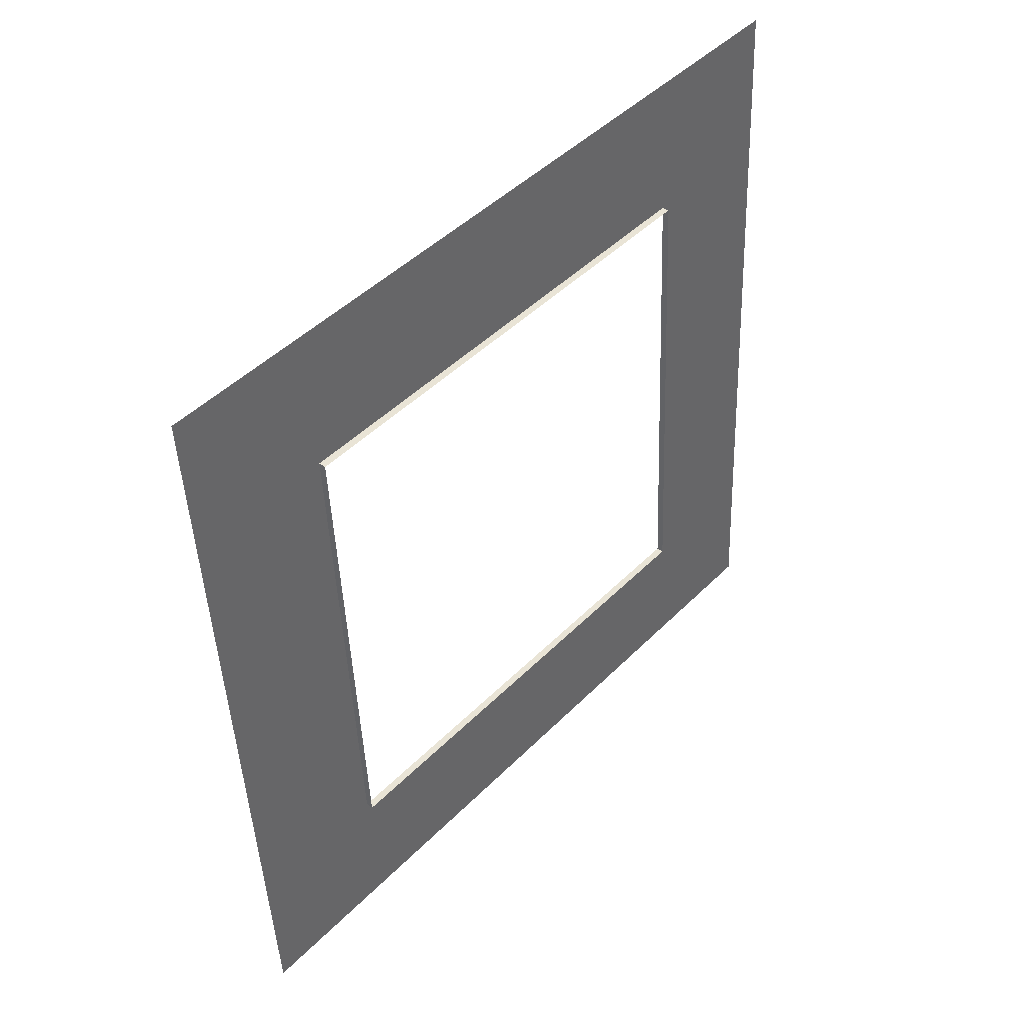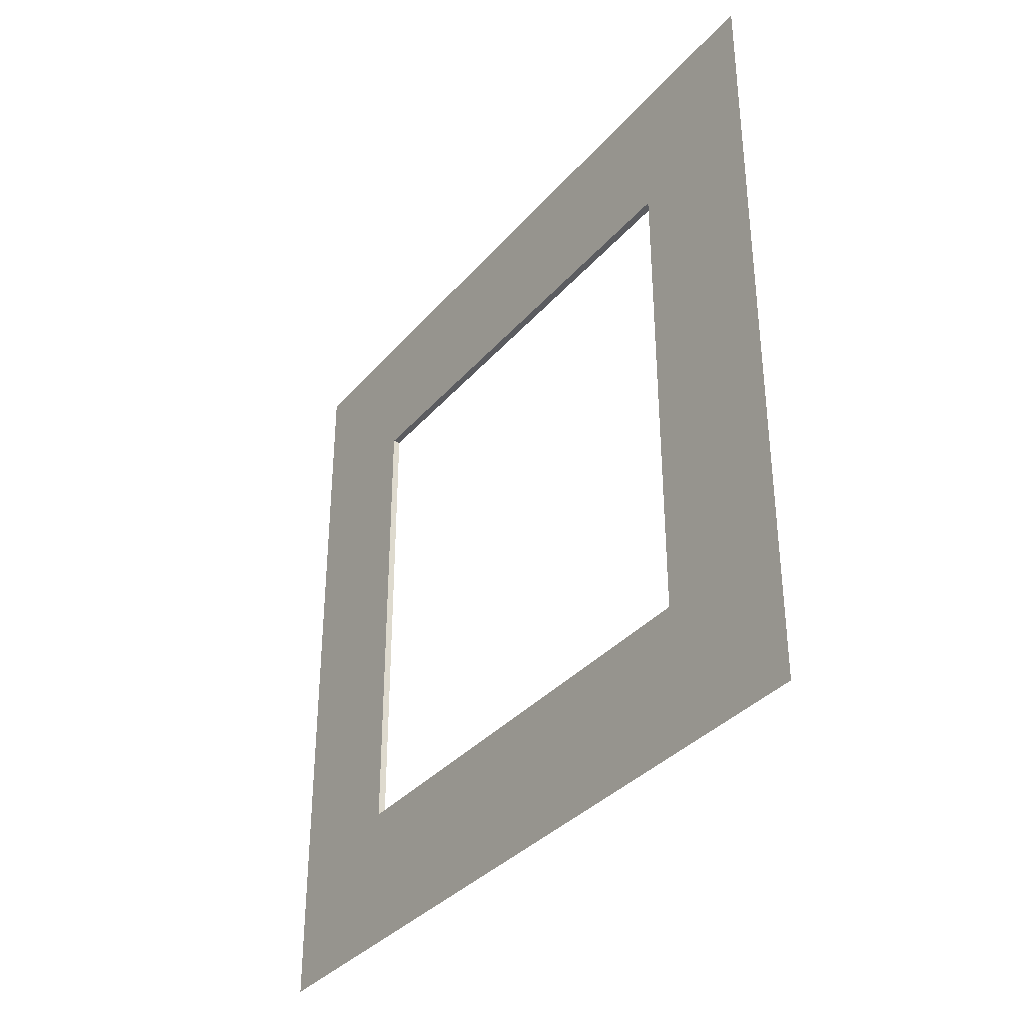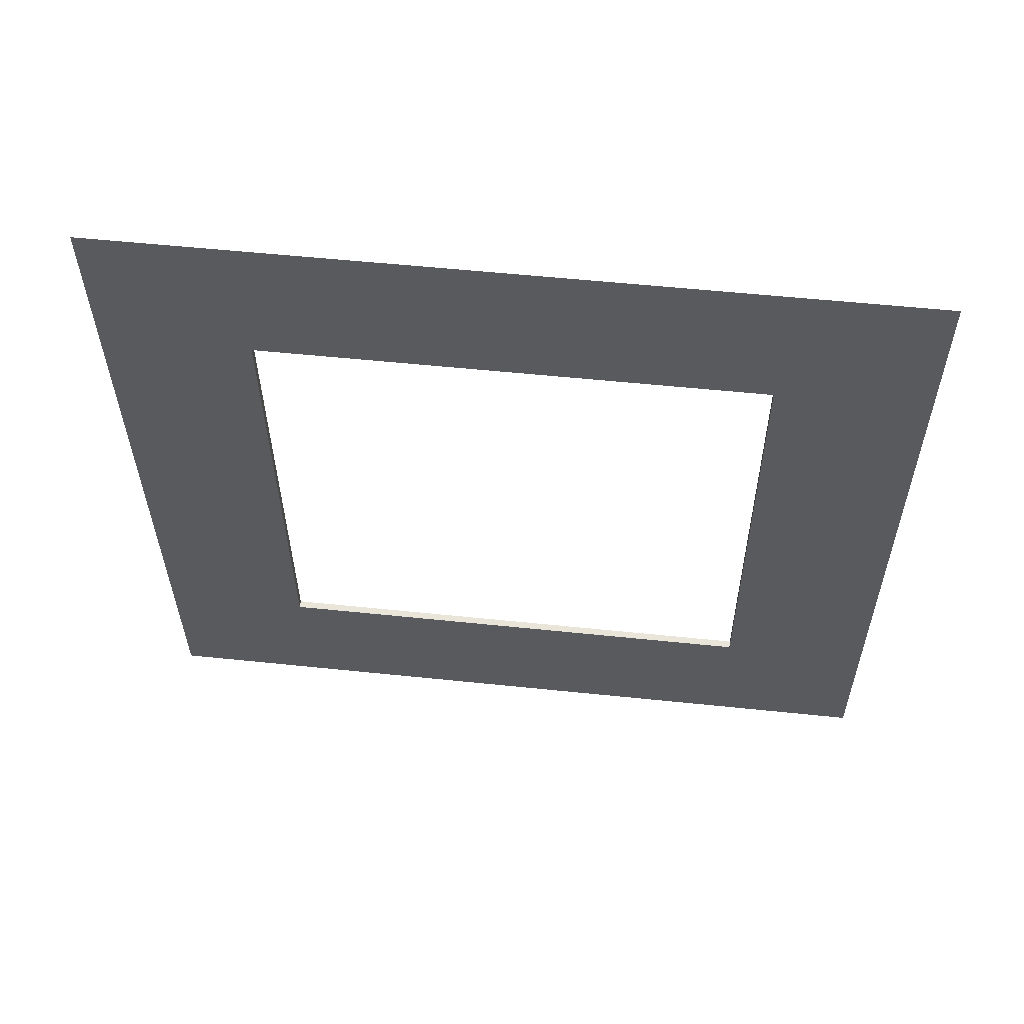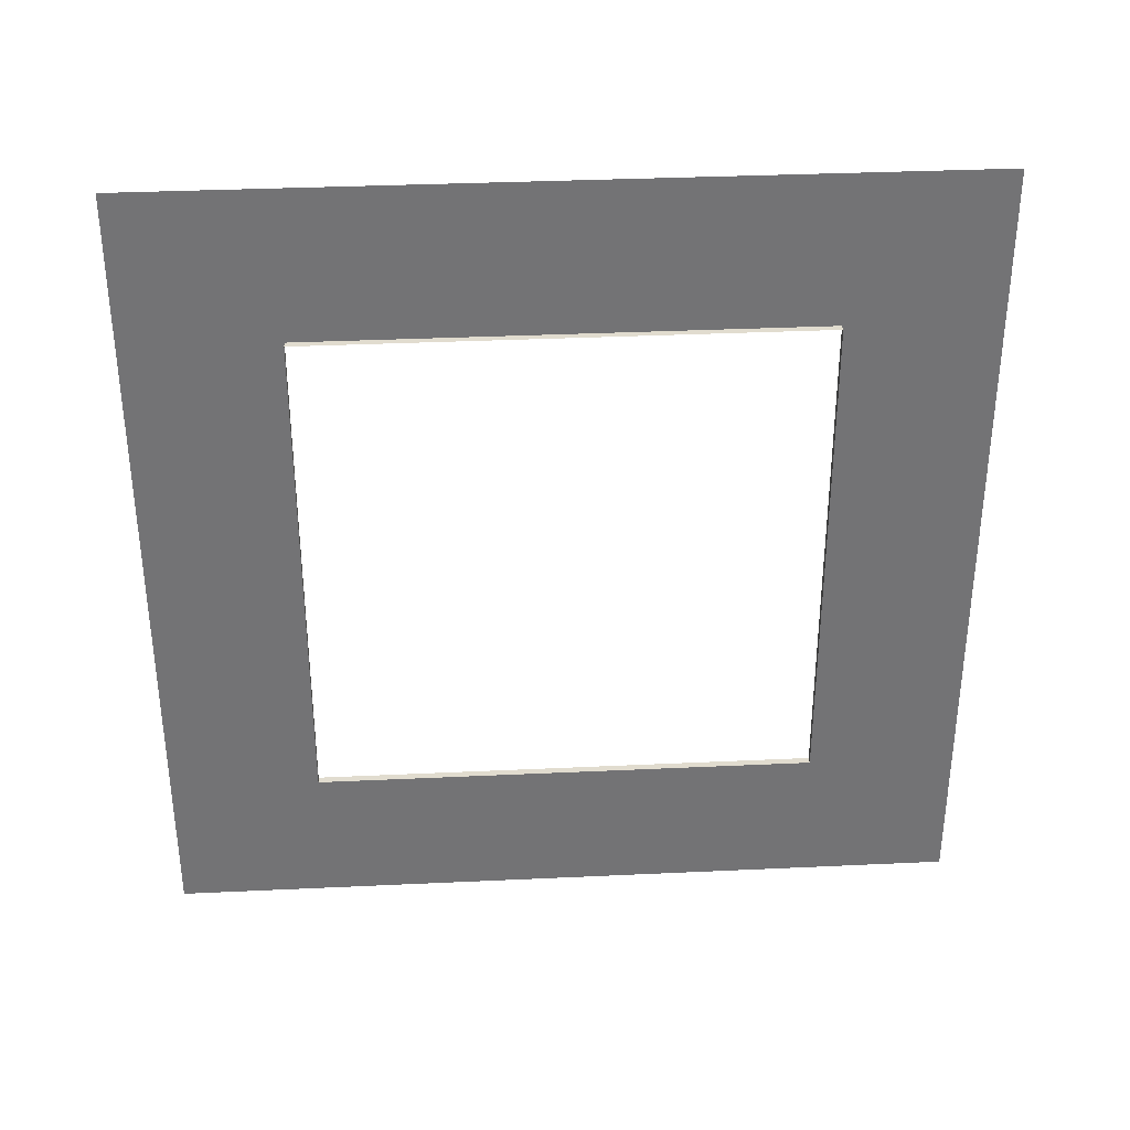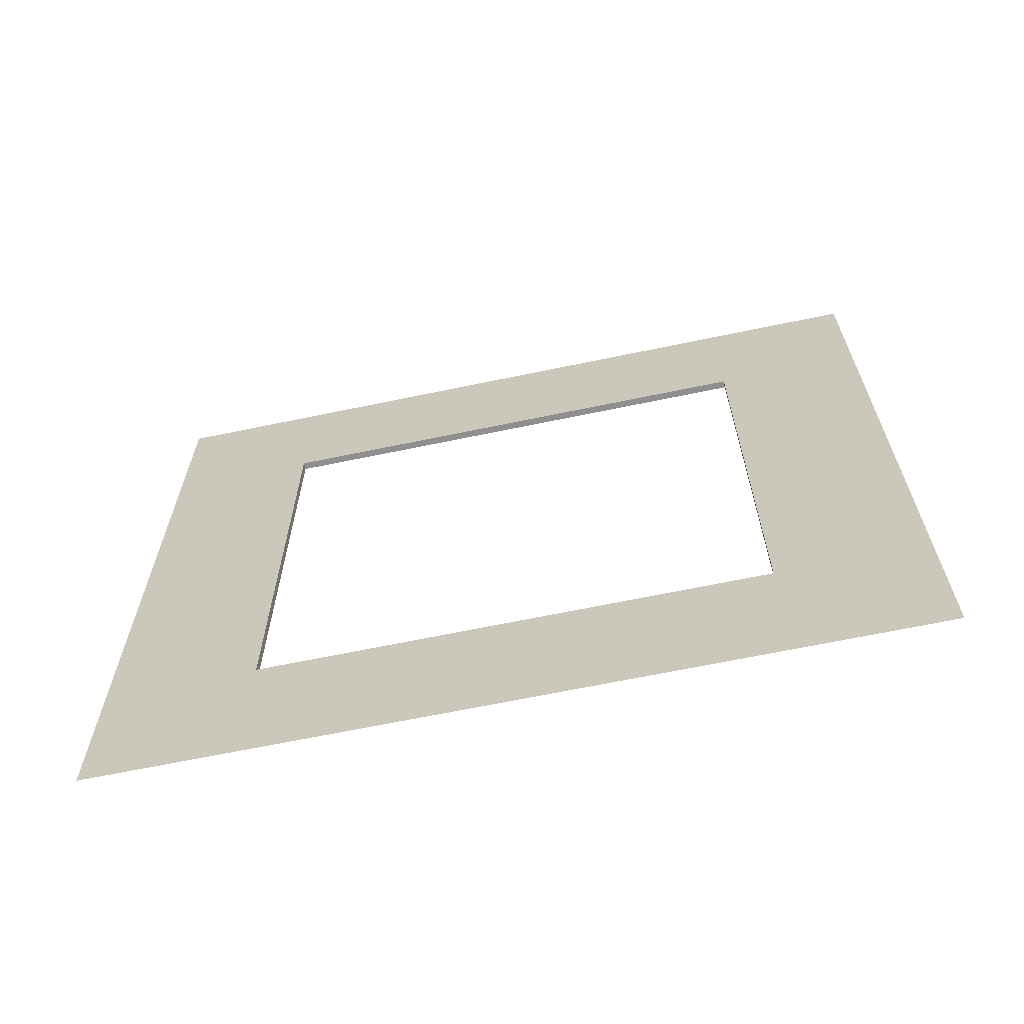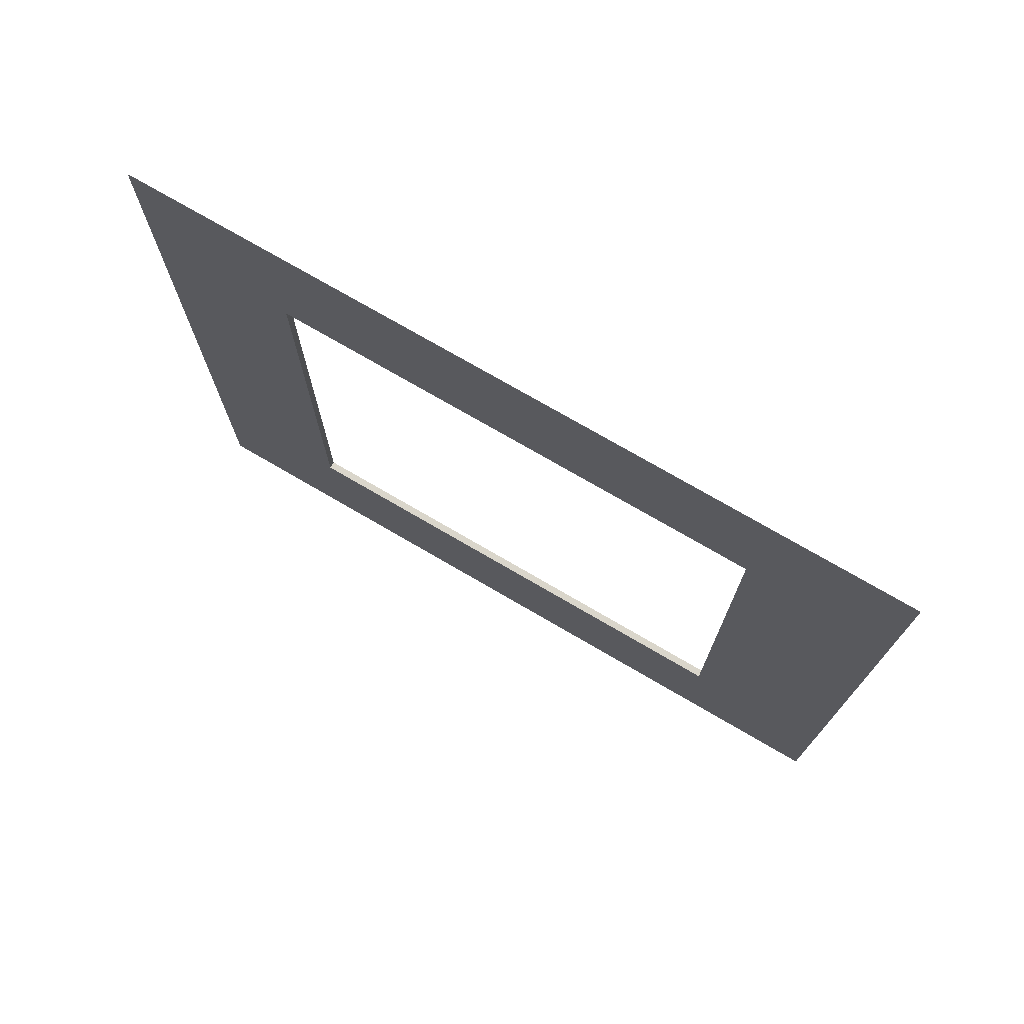
<metadata>
{"format":"obj","ext":"obj","renderer":"f3d","projection":"perspective","resolution":1024,"background":"white","views":[{"elev":46.1,"azim":41.4,"up":"+Z"},{"elev":-35.2,"azim":-37.6,"up":"+Y"},{"elev":55.0,"azim":-83.7,"up":"+Z"},{"elev":34.3,"azim":83.5,"up":"+Y"},{"elev":-65.4,"azim":-81.0,"up":"+Y"},{"elev":74.1,"azim":-62.6,"up":"+Y"}]}
</metadata>
<code>
v 668 335.5 130.3
v 668 282 130.3
v 665.3 282 183.7
v 665.3 335.5 183.7
v 667.5 325.5 140.3
v 667.5 292 140.3
v 665.8 292 173.7
v 665.8 325.5 173.7
v 668 325.5 140.3
v 668 292 140.3
v 666.3 292 173.8
v 666.3 325.5 173.8
f 1 2 6
f 6 5 1
f 2 3 7
f 7 6 2
f 3 4 8
f 8 7 3
f 4 1 5
f 5 8 4
f 5 6 10
f 10 9 5
f 6 7 11
f 11 10 6
f 7 8 12
f 12 11 7
f 8 5 9
f 9 12 8

</code>
